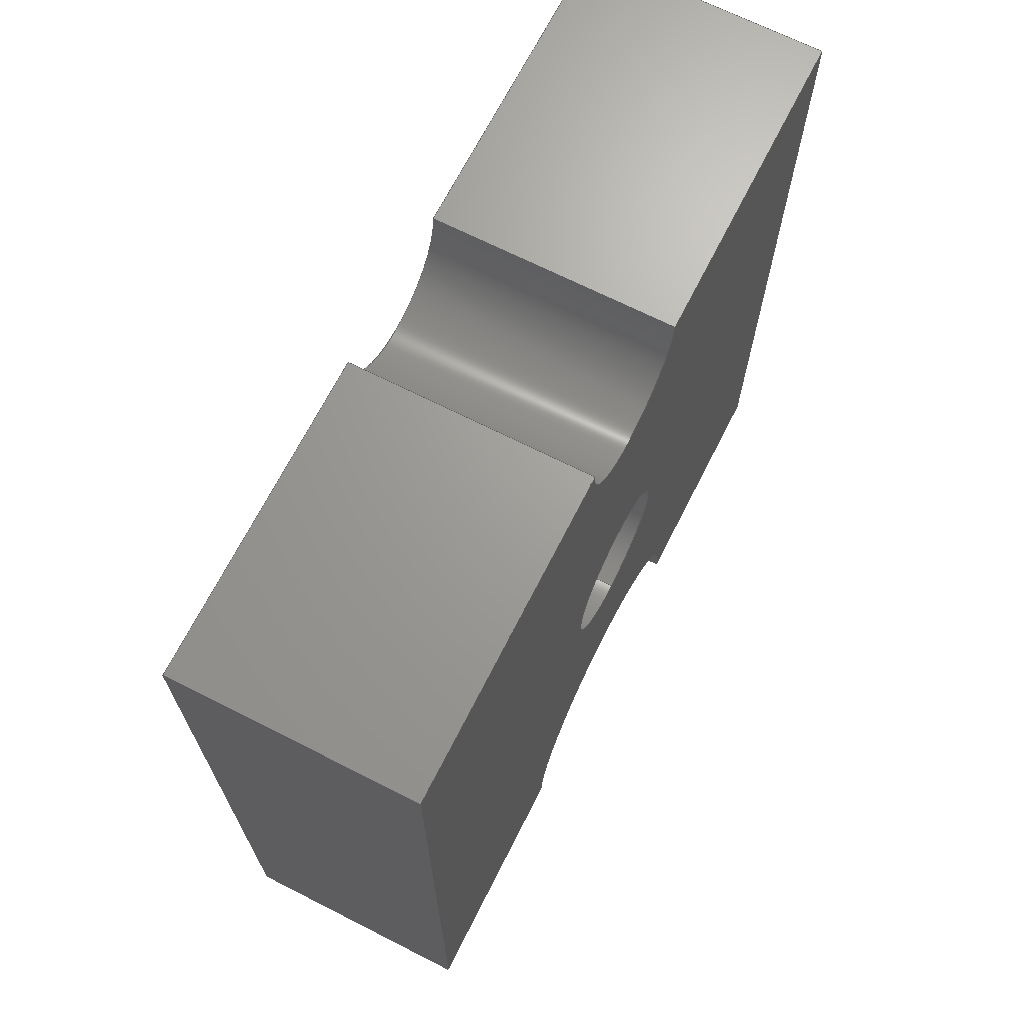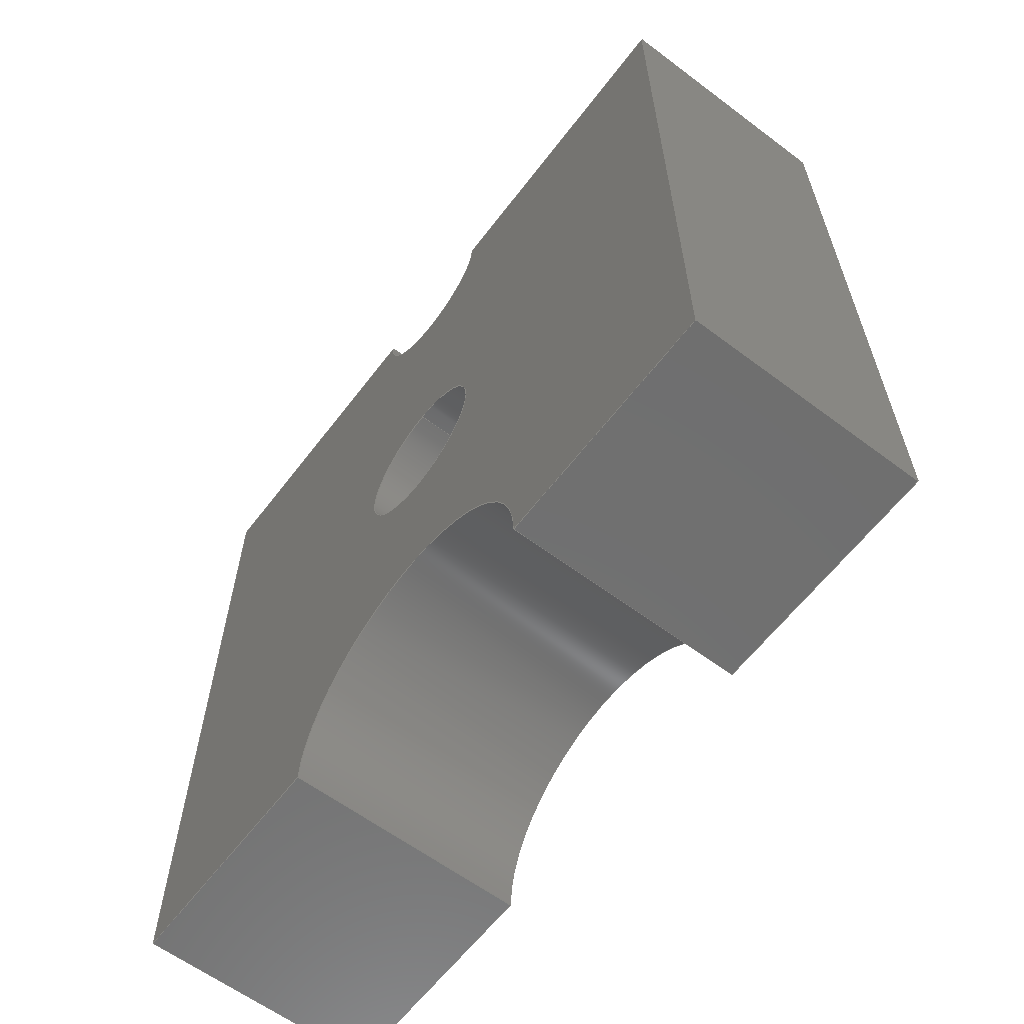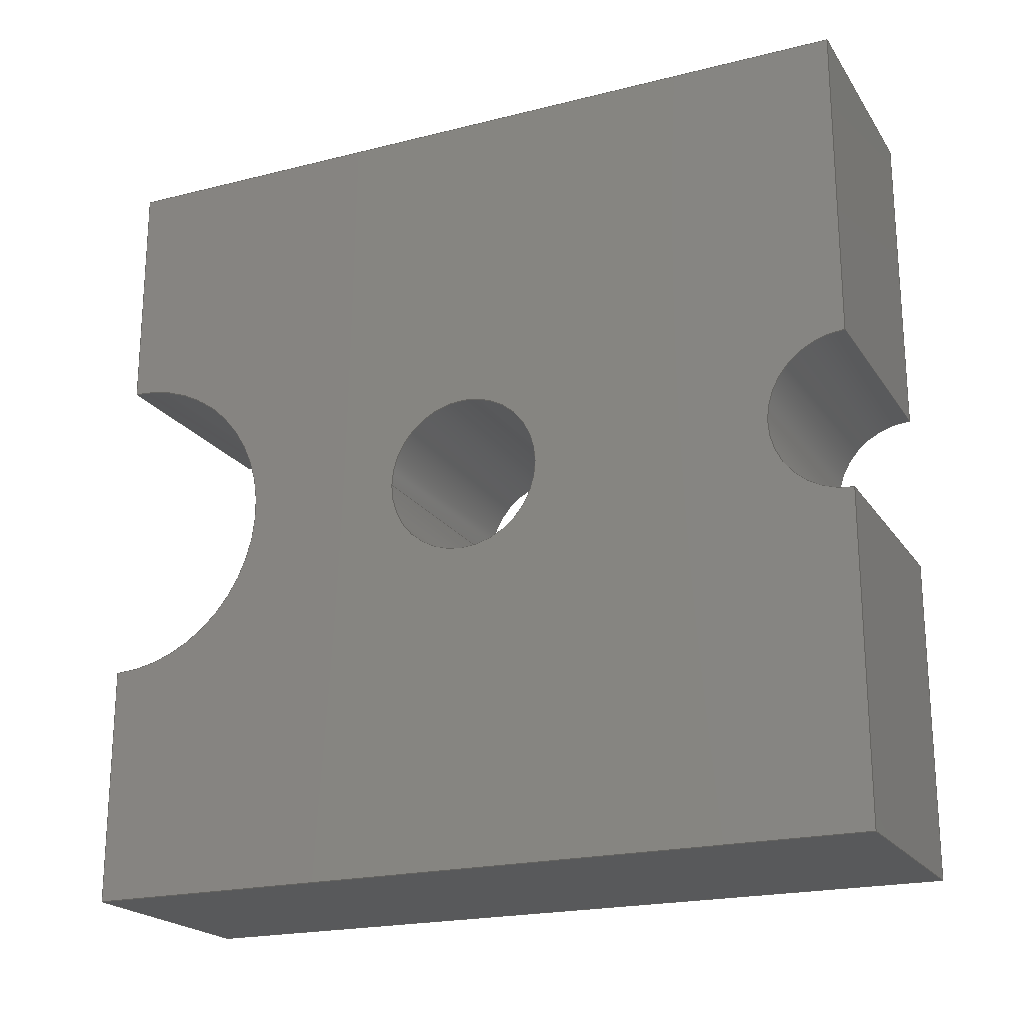
<metadata>
{"format":"step","ext":"stp","renderer":"f3d","projection":"perspective","resolution":1024,"background":"white","views":[{"elev":68.5,"azim":26.9,"up":"+Y"},{"elev":-61.6,"azim":-37.3,"up":"+Y"},{"elev":-20.9,"azim":114.4,"up":"+Z"}]}
</metadata>
<code>
ISO-10303-21;
DATA;
#1=CARTESIAN_POINT('',(0,0,0));
#2=DIRECTION('',(-1,0,0));
#3=DIRECTION('',(0,-1,0));
#4=AXIS2_PLACEMENT_3D('',#1,#2,#3);
#5=CARTESIAN_POINT('',(0,0,0));
#6=DIRECTION('',(-1,0,0));
#7=DIRECTION('',(0,1,0));
#8=AXIS2_PLACEMENT_3D('',#5,#6,#7);
#9=CARTESIAN_POINT('',(0,-50,0));
#10=DIRECTION('',(1,0,0));
#11=DIRECTION('',(0,0,-1));
#12=AXIS2_PLACEMENT_3D('',#9,#10,#11);
#13=DIRECTION('',(0,0,-1));
#14=VECTOR('',#13,30);
#15=CARTESIAN_POINT('',(0,-50,-20));
#16=LINE('',#15,#14);
#17=DIRECTION('',(0,1,0));
#18=VECTOR('',#17,100);
#19=CARTESIAN_POINT('',(0,-50,-50));
#20=LINE('',#19,#18);
#21=DIRECTION('',(0,0,1));
#22=VECTOR('',#21,40);
#23=CARTESIAN_POINT('',(0,50,-50));
#24=LINE('',#23,#22);
#25=CARTESIAN_POINT('',(0,50,0));
#26=DIRECTION('',(1,0,0));
#27=DIRECTION('',(0,0,1));
#28=AXIS2_PLACEMENT_3D('',#25,#26,#27);
#29=DIRECTION('',(0,0,1));
#30=VECTOR('',#29,40);
#31=CARTESIAN_POINT('',(0,50,10));
#32=LINE('',#31,#30);
#33=DIRECTION('',(0,-1,0));
#34=VECTOR('',#33,100);
#35=CARTESIAN_POINT('',(0,50,50));
#36=LINE('',#35,#34);
#37=DIRECTION('',(0,0,-1));
#38=VECTOR('',#37,30);
#39=CARTESIAN_POINT('',(0,-50,50));
#40=LINE('',#39,#38);
#41=DIRECTION('',(1,0,0));
#42=VECTOR('',#41,30);
#43=CARTESIAN_POINT('',(0,-10,0));
#44=LINE('',#43,#42);
#45=DIRECTION('',(1,0,0));
#46=VECTOR('',#45,30);
#47=CARTESIAN_POINT('',(0,10,0));
#48=LINE('',#47,#46);
#49=CARTESIAN_POINT('',(30,0,0));
#50=DIRECTION('',(-1,0,0));
#51=DIRECTION('',(0,-1,0));
#52=AXIS2_PLACEMENT_3D('',#49,#50,#51);
#53=CARTESIAN_POINT('',(30,0,0));
#54=DIRECTION('',(-1,0,0));
#55=DIRECTION('',(0,1,0));
#56=AXIS2_PLACEMENT_3D('',#53,#54,#55);
#57=CARTESIAN_POINT('',(30,-50,0));
#58=DIRECTION('',(1,0,0));
#59=DIRECTION('',(0,0,-1));
#60=AXIS2_PLACEMENT_3D('',#57,#58,#59);
#61=DIRECTION('',(0,0,-1));
#62=VECTOR('',#61,30);
#63=CARTESIAN_POINT('',(30,-50,50));
#64=LINE('',#63,#62);
#65=DIRECTION('',(0,-1,0));
#66=VECTOR('',#65,100);
#67=CARTESIAN_POINT('',(30,50,50));
#68=LINE('',#67,#66);
#69=DIRECTION('',(0,0,1));
#70=VECTOR('',#69,40);
#71=CARTESIAN_POINT('',(30,50,10));
#72=LINE('',#71,#70);
#73=CARTESIAN_POINT('',(30,50,0));
#74=DIRECTION('',(1,0,0));
#75=DIRECTION('',(0,0,1));
#76=AXIS2_PLACEMENT_3D('',#73,#74,#75);
#77=DIRECTION('',(0,0,1));
#78=VECTOR('',#77,40);
#79=CARTESIAN_POINT('',(30,50,-50));
#80=LINE('',#79,#78);
#81=DIRECTION('',(0,1,0));
#82=VECTOR('',#81,100);
#83=CARTESIAN_POINT('',(30,-50,-50));
#84=LINE('',#83,#82);
#85=DIRECTION('',(0,0,-1));
#86=VECTOR('',#85,30);
#87=CARTESIAN_POINT('',(30,-50,-20));
#88=LINE('',#87,#86);
#89=DIRECTION('',(1,0,0));
#90=VECTOR('',#89,30);
#91=CARTESIAN_POINT('',(0,-50,-20));
#92=LINE('',#91,#90);
#93=DIRECTION('',(1,0,0));
#94=VECTOR('',#93,30);
#95=CARTESIAN_POINT('',(0,-50,20));
#96=LINE('',#95,#94);
#97=DIRECTION('',(1,0,0));
#98=VECTOR('',#97,30);
#99=CARTESIAN_POINT('',(0,-50,50));
#100=LINE('',#99,#98);
#101=DIRECTION('',(1,0,0));
#102=VECTOR('',#101,30);
#103=CARTESIAN_POINT('',(0,-50,-50));
#104=LINE('',#103,#102);
#105=DIRECTION('',(1,0,0));
#106=VECTOR('',#105,30);
#107=CARTESIAN_POINT('',(0,50,10));
#108=LINE('',#107,#106);
#109=DIRECTION('',(1,0,0));
#110=VECTOR('',#109,30);
#111=CARTESIAN_POINT('',(0,50,-10));
#112=LINE('',#111,#110);
#113=DIRECTION('',(1,0,0));
#114=VECTOR('',#113,30);
#115=CARTESIAN_POINT('',(0,50,-50));
#116=LINE('',#115,#114);
#117=DIRECTION('',(1,0,0));
#118=VECTOR('',#117,30);
#119=CARTESIAN_POINT('',(0,50,50));
#120=LINE('',#119,#118);
#121=CARTESIAN_POINT('',(0,-10,0));
#122=CARTESIAN_POINT('',(0,10,0));
#123=VERTEX_POINT('',#121);
#124=VERTEX_POINT('',#122);
#125=CARTESIAN_POINT('',(0,50,50));
#126=CARTESIAN_POINT('',(0,-50,50));
#127=VERTEX_POINT('',#125);
#128=VERTEX_POINT('',#126);
#129=CARTESIAN_POINT('',(0,-50,-50));
#130=CARTESIAN_POINT('',(0,50,-50));
#131=VERTEX_POINT('',#129);
#132=VERTEX_POINT('',#130);
#133=CARTESIAN_POINT('',(30,-10,0));
#134=CARTESIAN_POINT('',(30,10,0));
#135=VERTEX_POINT('',#133);
#136=VERTEX_POINT('',#134);
#137=CARTESIAN_POINT('',(30,50,50));
#138=CARTESIAN_POINT('',(30,-50,50));
#139=VERTEX_POINT('',#137);
#140=VERTEX_POINT('',#138);
#141=CARTESIAN_POINT('',(30,-50,-50));
#142=CARTESIAN_POINT('',(30,50,-50));
#143=VERTEX_POINT('',#141);
#144=VERTEX_POINT('',#142);
#145=CARTESIAN_POINT('',(0,-50,-20));
#146=CARTESIAN_POINT('',(0,-50,20));
#147=VERTEX_POINT('',#145);
#148=VERTEX_POINT('',#146);
#149=CARTESIAN_POINT('',(0,50,10));
#150=CARTESIAN_POINT('',(0,50,-10));
#151=VERTEX_POINT('',#149);
#152=VERTEX_POINT('',#150);
#153=CARTESIAN_POINT('',(30,-50,-20));
#154=CARTESIAN_POINT('',(30,-50,20));
#155=VERTEX_POINT('',#153);
#156=VERTEX_POINT('',#154);
#157=CARTESIAN_POINT('',(30,50,10));
#158=CARTESIAN_POINT('',(30,50,-10));
#159=VERTEX_POINT('',#157);
#160=VERTEX_POINT('',#158);
#161=CARTESIAN_POINT('',(0,0,0));
#162=DIRECTION('',(1,0,0));
#163=DIRECTION('',(0,-1,0));
#164=AXIS2_PLACEMENT_3D('',#161,#162,#163);
#165=PLANE('',#164);
#166=ORIENTED_EDGE('',*,*,#360,.F.);
#167=ORIENTED_EDGE('',*,*,#361,.T.);
#168=ORIENTED_EDGE('',*,*,#362,.T.);
#169=ORIENTED_EDGE('',*,*,#363,.T.);
#170=ORIENTED_EDGE('',*,*,#364,.F.);
#171=ORIENTED_EDGE('',*,*,#365,.T.);
#172=ORIENTED_EDGE('',*,*,#366,.T.);
#173=ORIENTED_EDGE('',*,*,#367,.T.);
#174=EDGE_LOOP('',(#166,#167,#168,#169,#170,#171,#172,#173));
#175=FACE_OUTER_BOUND('',#174,.F.);
#176=ORIENTED_EDGE('',*,*,#368,.T.);
#177=ORIENTED_EDGE('',*,*,#369,.T.);
#178=EDGE_LOOP('',(#176,#177));
#179=FACE_BOUND('',#178,.F.);
#180=CARTESIAN_POINT('',(0,0,0));
#181=DIRECTION('',(1,0,0));
#182=DIRECTION('',(0,-1,0));
#183=AXIS2_PLACEMENT_3D('',#180,#181,#182);
#184=CYLINDRICAL_SURFACE('',#183,10);
#185=ORIENTED_EDGE('',*,*,#368,.F.);
#186=ORIENTED_EDGE('',*,*,#371,.T.);
#187=ORIENTED_EDGE('',*,*,#372,.T.);
#188=ORIENTED_EDGE('',*,*,#373,.F.);
#189=EDGE_LOOP('',(#185,#186,#187,#188));
#190=FACE_OUTER_BOUND('',#189,.F.);
#191=CARTESIAN_POINT('',(0,0,0));
#192=DIRECTION('',(1,0,0));
#193=DIRECTION('',(0,-1,0));
#194=AXIS2_PLACEMENT_3D('',#191,#192,#193);
#195=CYLINDRICAL_SURFACE('',#194,10);
#196=ORIENTED_EDGE('',*,*,#369,.F.);
#197=ORIENTED_EDGE('',*,*,#373,.T.);
#198=ORIENTED_EDGE('',*,*,#375,.T.);
#199=ORIENTED_EDGE('',*,*,#371,.F.);
#200=EDGE_LOOP('',(#196,#197,#198,#199));
#201=FACE_OUTER_BOUND('',#200,.F.);
#202=CARTESIAN_POINT('',(30,0,0));
#203=DIRECTION('',(1,0,0));
#204=DIRECTION('',(0,-1,0));
#205=AXIS2_PLACEMENT_3D('',#202,#203,#204);
#206=PLANE('',#205);
#207=ORIENTED_EDGE('',*,*,#377,.T.);
#208=ORIENTED_EDGE('',*,*,#378,.F.);
#209=ORIENTED_EDGE('',*,*,#379,.F.);
#210=ORIENTED_EDGE('',*,*,#380,.F.);
#211=ORIENTED_EDGE('',*,*,#381,.T.);
#212=ORIENTED_EDGE('',*,*,#382,.F.);
#213=ORIENTED_EDGE('',*,*,#383,.F.);
#214=ORIENTED_EDGE('',*,*,#384,.F.);
#215=EDGE_LOOP('',(#207,#208,#209,#210,#211,#212,#213,#214));
#216=FACE_OUTER_BOUND('',#215,.F.);
#217=ORIENTED_EDGE('',*,*,#372,.F.);
#218=ORIENTED_EDGE('',*,*,#375,.F.);
#219=EDGE_LOOP('',(#217,#218));
#220=FACE_BOUND('',#219,.F.);
#221=CARTESIAN_POINT('',(0,-50,0));
#222=DIRECTION('',(1,0,0));
#223=DIRECTION('',(0,-1,0));
#224=AXIS2_PLACEMENT_3D('',#221,#222,#223);
#225=CYLINDRICAL_SURFACE('',#224,20);
#226=ORIENTED_EDGE('',*,*,#360,.T.);
#227=ORIENTED_EDGE('',*,*,#386,.T.);
#228=ORIENTED_EDGE('',*,*,#377,.F.);
#229=ORIENTED_EDGE('',*,*,#387,.F.);
#230=EDGE_LOOP('',(#226,#227,#228,#229));
#231=FACE_OUTER_BOUND('',#230,.F.);
#232=CARTESIAN_POINT('',(0,-50,50));
#233=DIRECTION('',(0,-1,0));
#234=DIRECTION('',(0,0,-1));
#235=AXIS2_PLACEMENT_3D('',#232,#233,#234);
#236=PLANE('',#235);
#237=ORIENTED_EDGE('',*,*,#387,.T.);
#238=ORIENTED_EDGE('',*,*,#384,.T.);
#239=ORIENTED_EDGE('',*,*,#389,.F.);
#240=ORIENTED_EDGE('',*,*,#361,.F.);
#241=EDGE_LOOP('',(#237,#238,#239,#240));
#242=FACE_OUTER_BOUND('',#241,.F.);
#243=CARTESIAN_POINT('',(0,-50,50));
#244=DIRECTION('',(0,-1,0));
#245=DIRECTION('',(0,0,-1));
#246=AXIS2_PLACEMENT_3D('',#243,#244,#245);
#247=PLANE('',#246);
#248=ORIENTED_EDGE('',*,*,#386,.F.);
#249=ORIENTED_EDGE('',*,*,#367,.F.);
#250=ORIENTED_EDGE('',*,*,#391,.T.);
#251=ORIENTED_EDGE('',*,*,#378,.T.);
#252=EDGE_LOOP('',(#248,#249,#250,#251));
#253=FACE_OUTER_BOUND('',#252,.F.);
#254=CARTESIAN_POINT('',(0,-50,-50));
#255=DIRECTION('',(0,0,-1));
#256=DIRECTION('',(0,1,0));
#257=AXIS2_PLACEMENT_3D('',#254,#255,#256);
#258=PLANE('',#257);
#259=ORIENTED_EDGE('',*,*,#362,.F.);
#260=ORIENTED_EDGE('',*,*,#389,.T.);
#261=ORIENTED_EDGE('',*,*,#383,.T.);
#262=ORIENTED_EDGE('',*,*,#393,.F.);
#263=EDGE_LOOP('',(#259,#260,#261,#262));
#264=FACE_OUTER_BOUND('',#263,.F.);
#265=CARTESIAN_POINT('',(0,50,-50));
#266=DIRECTION('',(0,1,0));
#267=DIRECTION('',(0,0,1));
#268=AXIS2_PLACEMENT_3D('',#265,#266,#267);
#269=PLANE('',#268);
#270=ORIENTED_EDGE('',*,*,#395,.T.);
#271=ORIENTED_EDGE('',*,*,#380,.T.);
#272=ORIENTED_EDGE('',*,*,#396,.F.);
#273=ORIENTED_EDGE('',*,*,#365,.F.);
#274=EDGE_LOOP('',(#270,#271,#272,#273));
#275=FACE_OUTER_BOUND('',#274,.F.);
#276=CARTESIAN_POINT('',(0,50,-50));
#277=DIRECTION('',(0,1,0));
#278=DIRECTION('',(0,0,1));
#279=AXIS2_PLACEMENT_3D('',#276,#277,#278);
#280=PLANE('',#279);
#281=ORIENTED_EDGE('',*,*,#398,.F.);
#282=ORIENTED_EDGE('',*,*,#363,.F.);
#283=ORIENTED_EDGE('',*,*,#393,.T.);
#284=ORIENTED_EDGE('',*,*,#382,.T.);
#285=EDGE_LOOP('',(#281,#282,#283,#284));
#286=FACE_OUTER_BOUND('',#285,.F.);
#287=CARTESIAN_POINT('',(0,50,0));
#288=DIRECTION('',(1,0,0));
#289=DIRECTION('',(0,-1,0));
#290=AXIS2_PLACEMENT_3D('',#287,#288,#289);
#291=CYLINDRICAL_SURFACE('',#290,10);
#292=ORIENTED_EDGE('',*,*,#364,.T.);
#293=ORIENTED_EDGE('',*,*,#398,.T.);
#294=ORIENTED_EDGE('',*,*,#381,.F.);
#295=ORIENTED_EDGE('',*,*,#395,.F.);
#296=EDGE_LOOP('',(#292,#293,#294,#295));
#297=FACE_OUTER_BOUND('',#296,.F.);
#298=CARTESIAN_POINT('',(0,50,50));
#299=DIRECTION('',(0,0,1));
#300=DIRECTION('',(0,-1,0));
#301=AXIS2_PLACEMENT_3D('',#298,#299,#300);
#302=PLANE('',#301);
#303=ORIENTED_EDGE('',*,*,#366,.F.);
#304=ORIENTED_EDGE('',*,*,#396,.T.);
#305=ORIENTED_EDGE('',*,*,#379,.T.);
#306=ORIENTED_EDGE('',*,*,#391,.F.);
#307=EDGE_LOOP('',(#303,#304,#305,#306));
#308=FACE_OUTER_BOUND('',#307,.F.);
#309=CLOSED_SHELL('',(#370,#374,#376,#385,#388,#390,#392,#394,#397,#399,#400,
#401));
#310=MANIFOLD_SOLID_BREP('',#309);
#311=DIMENSIONAL_EXPONENTS(0,0,0,0,0,0,0);
#312=PLANE_ANGLE_MEASURE_WITH_UNIT(PLANE_ANGLE_MEASURE(0.01745),#403);
#313=(CONVERSION_BASED_UNIT('DEGREE',#312)NAMED_UNIT(*)PLANE_ANGLE_UNIT());
#314=UNCERTAINTY_MEASURE_WITH_UNIT(LENGTH_MEASURE(0.01446),#402,
'closure',
'Maximum model space distance between geometric entities at asserted connectivities');
#315=APPLICATION_CONTEXT(
'CONFIGURATION CONTROLLED 3D DESIGNS OF MECHANICAL PARTS AND ASSEMBLIES');
#316=APPLICATION_PROTOCOL_DEFINITION('international standard',
'config_control_design',1994,#315);
#317=DESIGN_CONTEXT('',#315,'design');
#318=MECHANICAL_CONTEXT('',#315,'mechanical');
#319=PRODUCT('PRT0005','PRT0005','NOT SPECIFIED',(#318));
#320=PRODUCT_DEFINITION_FORMATION_WITH_SPECIFIED_SOURCE('1','LAST_VERSION',#319,
.MADE.);
#321=PRODUCT_CATEGORY('part','');
#322=PRODUCT_RELATED_PRODUCT_CATEGORY('detail','',(#319));
#323=PRODUCT_CATEGORY_RELATIONSHIP('','',#321,#322);
#324=SECURITY_CLASSIFICATION_LEVEL('unclassified');
#325=SECURITY_CLASSIFICATION('','',#324);
#326=CC_DESIGN_SECURITY_CLASSIFICATION(#325,(#320));
#327=APPROVAL_STATUS('approved');
#328=APPROVAL(#327,'');
#329=CC_DESIGN_APPROVAL(#328,(#325,#320,#407));
#330=CALENDAR_DATE(116,19,12);
#331=COORDINATED_UNIVERSAL_TIME_OFFSET(8,0,.AHEAD.);
#332=LOCAL_TIME(17,3,37,#331);
#333=DATE_AND_TIME(#330,#332);
#334=APPROVAL_DATE_TIME(#333,#328);
#335=DATE_TIME_ROLE('creation_date');
#336=CC_DESIGN_DATE_AND_TIME_ASSIGNMENT(#333,#335,(#407));
#337=DATE_TIME_ROLE('classification_date');
#338=CC_DESIGN_DATE_AND_TIME_ASSIGNMENT(#333,#337,(#325));
#339=PERSON('UNSPECIFIED','UNSPECIFIED',$,$,$,$);
#340=ORGANIZATION('UNSPECIFIED','UNSPECIFIED','UNSPECIFIED');
#341=PERSON_AND_ORGANIZATION(#339,#340);
#342=APPROVAL_ROLE('approver');
#343=APPROVAL_PERSON_ORGANIZATION(#341,#328,#342);
#344=PERSON_AND_ORGANIZATION_ROLE('creator');
#345=CC_DESIGN_PERSON_AND_ORGANIZATION_ASSIGNMENT(#341,#344,(#320,#407));
#346=PERSON_AND_ORGANIZATION_ROLE('design_supplier');
#347=CC_DESIGN_PERSON_AND_ORGANIZATION_ASSIGNMENT(#341,#346,(#320));
#348=PERSON_AND_ORGANIZATION_ROLE('classification_officer');
#349=CC_DESIGN_PERSON_AND_ORGANIZATION_ASSIGNMENT(#341,#348,(#325));
#350=PERSON_AND_ORGANIZATION_ROLE('design_owner');
#351=CC_DESIGN_PERSON_AND_ORGANIZATION_ASSIGNMENT(#341,#350,(#319));
#352=CIRCLE('',#4,10);
#353=CIRCLE('',#8,10);
#354=CIRCLE('',#12,20);
#355=CIRCLE('',#28,10);
#356=CIRCLE('',#52,10);
#357=CIRCLE('',#56,10);
#358=CIRCLE('',#60,20);
#359=CIRCLE('',#76,10);
#360=EDGE_CURVE('',#147,#148,#354,.T.);
#361=EDGE_CURVE('',#147,#131,#16,.T.);
#362=EDGE_CURVE('',#131,#132,#20,.T.);
#363=EDGE_CURVE('',#132,#152,#24,.T.);
#364=EDGE_CURVE('',#151,#152,#355,.T.);
#365=EDGE_CURVE('',#151,#127,#32,.T.);
#366=EDGE_CURVE('',#127,#128,#36,.T.);
#367=EDGE_CURVE('',#128,#148,#40,.T.);
#368=EDGE_CURVE('',#123,#124,#352,.T.);
#369=EDGE_CURVE('',#124,#123,#353,.T.);
#370=ADVANCED_FACE('',(#175,#179),#165,.F.);
#371=EDGE_CURVE('',#123,#135,#44,.T.);
#372=EDGE_CURVE('',#135,#136,#356,.T.);
#373=EDGE_CURVE('',#124,#136,#48,.T.);
#374=ADVANCED_FACE('',(#190),#184,.F.);
#375=EDGE_CURVE('',#136,#135,#357,.T.);
#376=ADVANCED_FACE('',(#201),#195,.F.);
#377=EDGE_CURVE('',#155,#156,#358,.T.);
#378=EDGE_CURVE('',#140,#156,#64,.T.);
#379=EDGE_CURVE('',#139,#140,#68,.T.);
#380=EDGE_CURVE('',#159,#139,#72,.T.);
#381=EDGE_CURVE('',#159,#160,#359,.T.);
#382=EDGE_CURVE('',#144,#160,#80,.T.);
#383=EDGE_CURVE('',#143,#144,#84,.T.);
#384=EDGE_CURVE('',#155,#143,#88,.T.);
#385=ADVANCED_FACE('',(#216,#220),#206,.T.);
#386=EDGE_CURVE('',#148,#156,#96,.T.);
#387=EDGE_CURVE('',#147,#155,#92,.T.);
#388=ADVANCED_FACE('',(#231),#225,.F.);
#389=EDGE_CURVE('',#131,#143,#104,.T.);
#390=ADVANCED_FACE('',(#242),#236,.T.);
#391=EDGE_CURVE('',#128,#140,#100,.T.);
#392=ADVANCED_FACE('',(#253),#247,.T.);
#393=EDGE_CURVE('',#132,#144,#116,.T.);
#394=ADVANCED_FACE('',(#264),#258,.T.);
#395=EDGE_CURVE('',#151,#159,#108,.T.);
#396=EDGE_CURVE('',#127,#139,#120,.T.);
#397=ADVANCED_FACE('',(#275),#269,.T.);
#398=EDGE_CURVE('',#152,#160,#112,.T.);
#399=ADVANCED_FACE('',(#286),#280,.T.);
#400=ADVANCED_FACE('',(#297),#291,.F.);
#401=ADVANCED_FACE('',(#308),#302,.T.);
#402=(LENGTH_UNIT()NAMED_UNIT(*)SI_UNIT(.MILLI.,.METRE.));
#403=(NAMED_UNIT(*)PLANE_ANGLE_UNIT()SI_UNIT($,.RADIAN.));
#404=(NAMED_UNIT(*)SI_UNIT($,.STERADIAN.)SOLID_ANGLE_UNIT());
#405=(GEOMETRIC_REPRESENTATION_CONTEXT(3)GLOBAL_UNCERTAINTY_ASSIGNED_CONTEXT((
#314))GLOBAL_UNIT_ASSIGNED_CONTEXT((#402,#313,#404))REPRESENTATION_CONTEXT
('ID1','3'));
#406=ADVANCED_BREP_SHAPE_REPRESENTATION('',(#310),#405);
#407=PRODUCT_DEFINITION('design','',#320,#317);
#408=PRODUCT_DEFINITION_SHAPE('','SHAPE FOR PRT5',#407);
#409=SHAPE_DEFINITION_REPRESENTATION(#408,#406);
ENDSEC;
END-ISO-10303-21;

</code>
